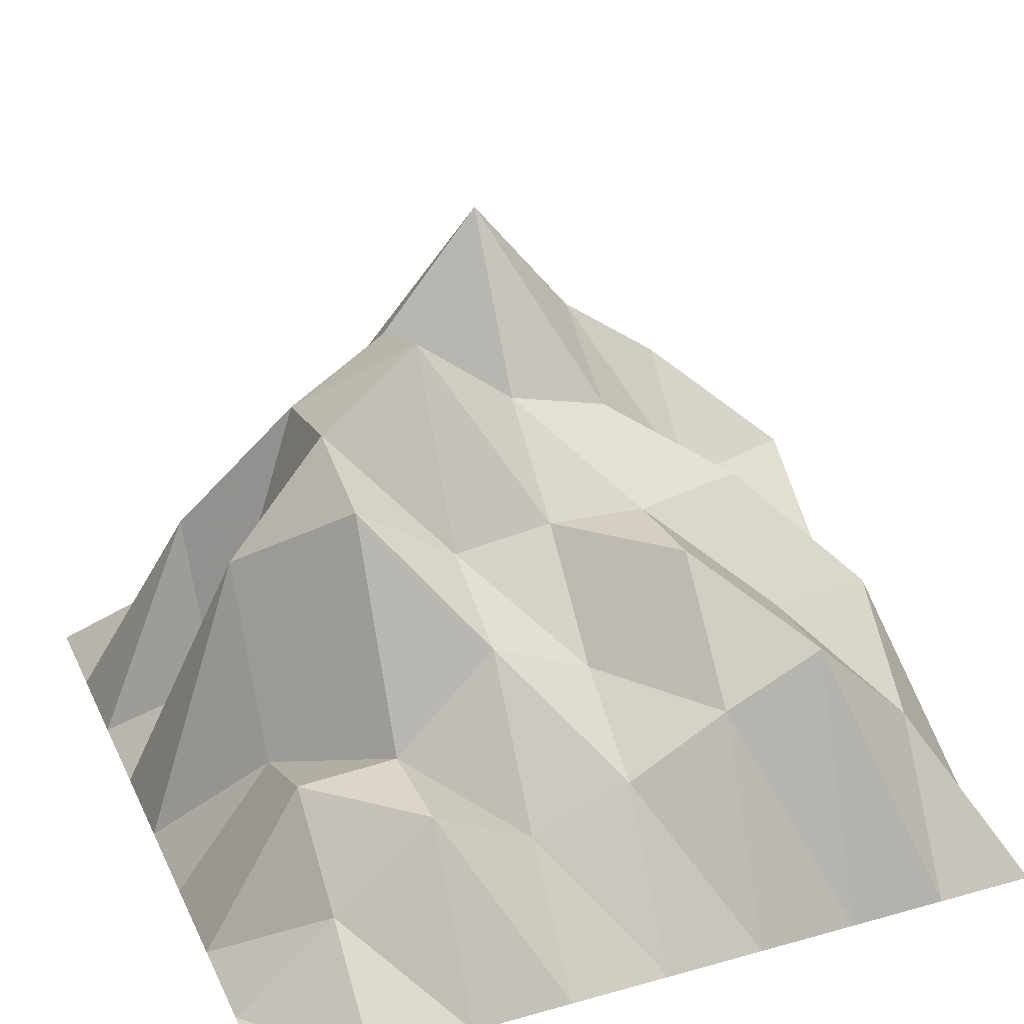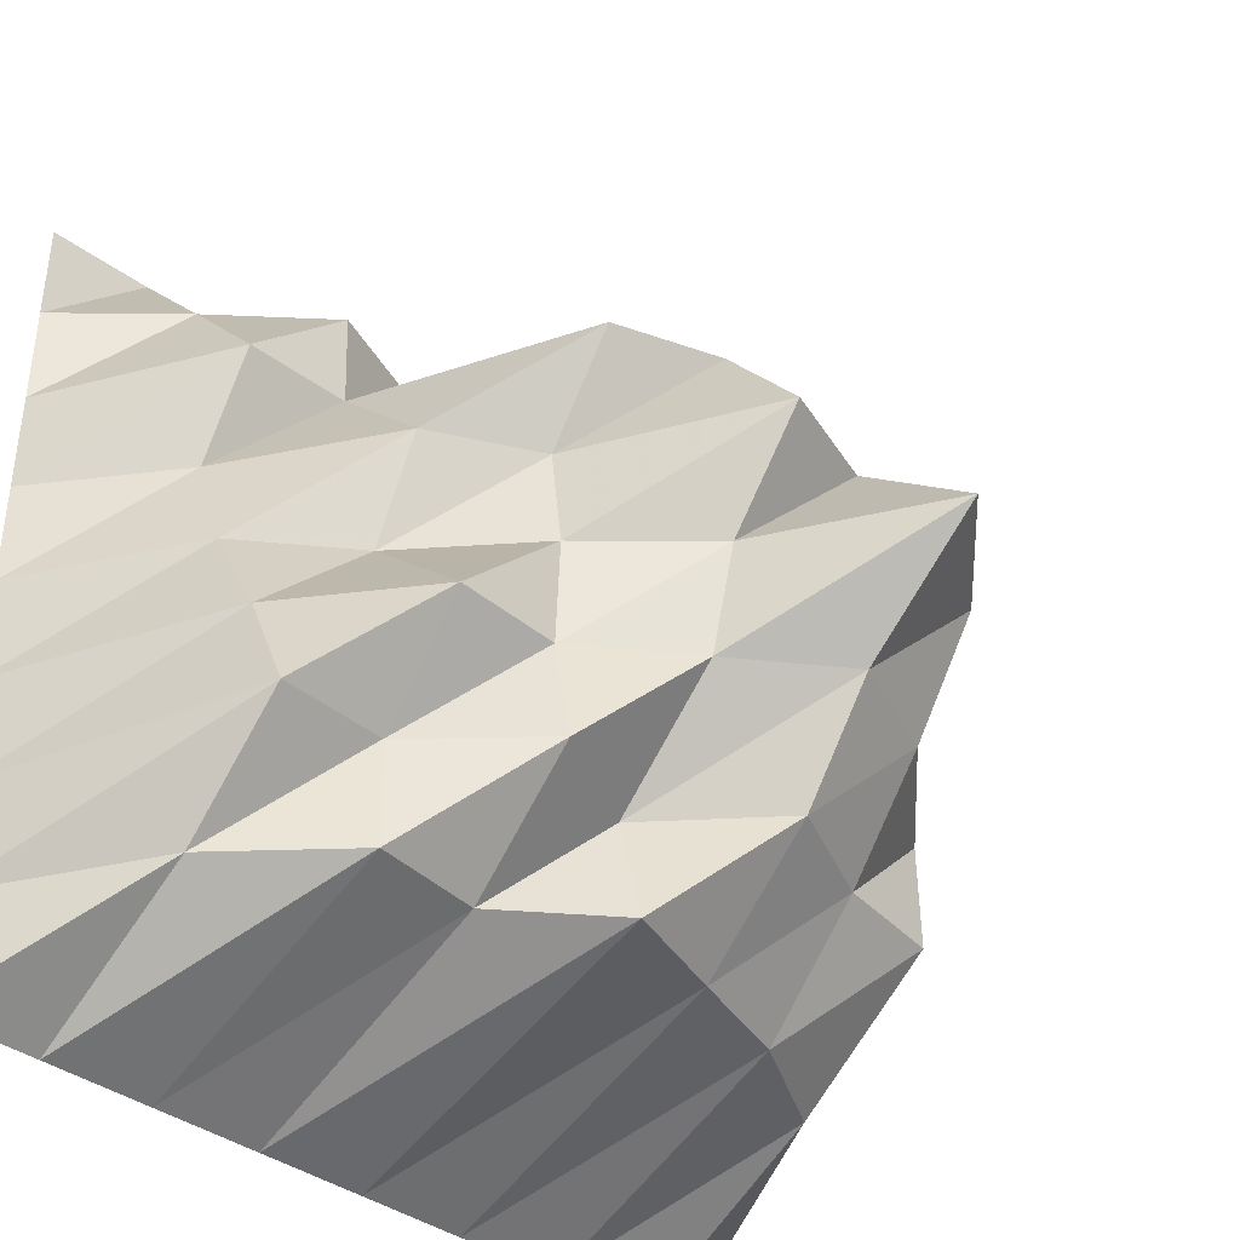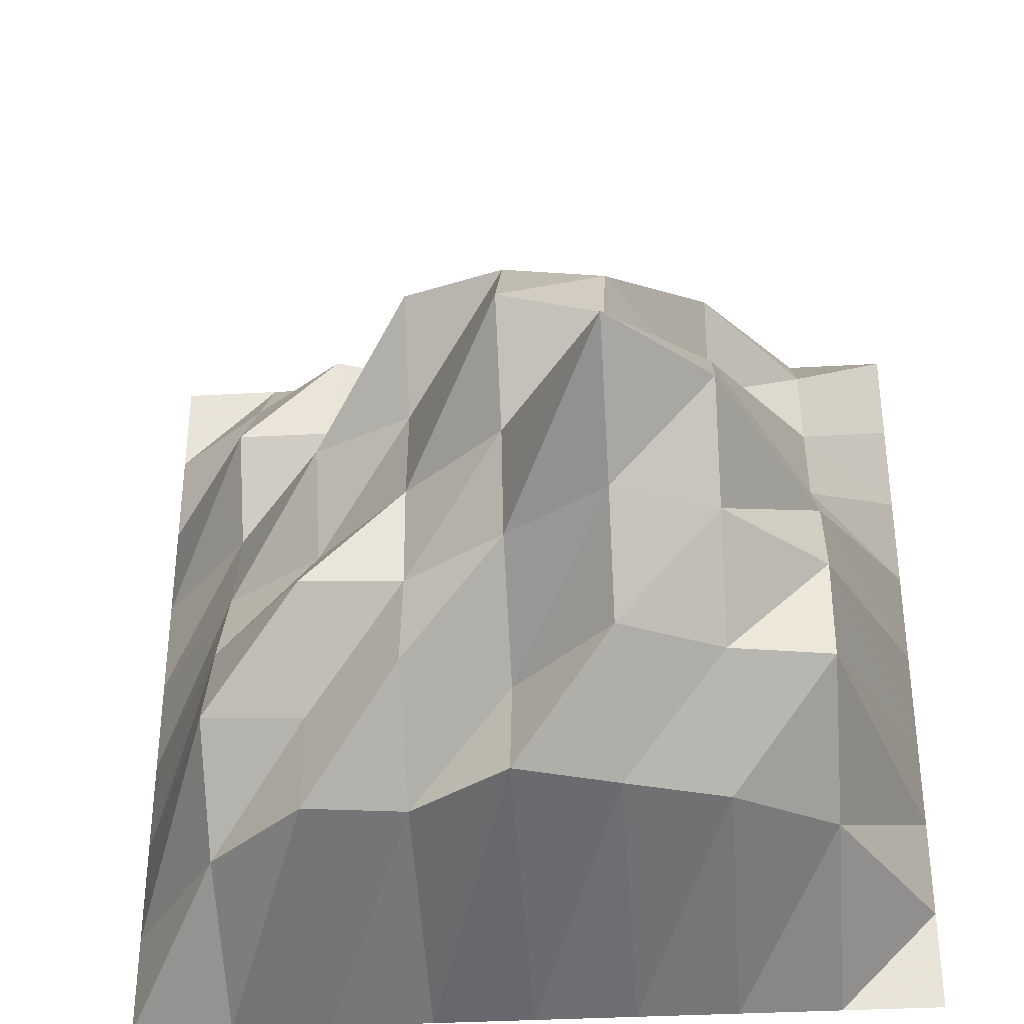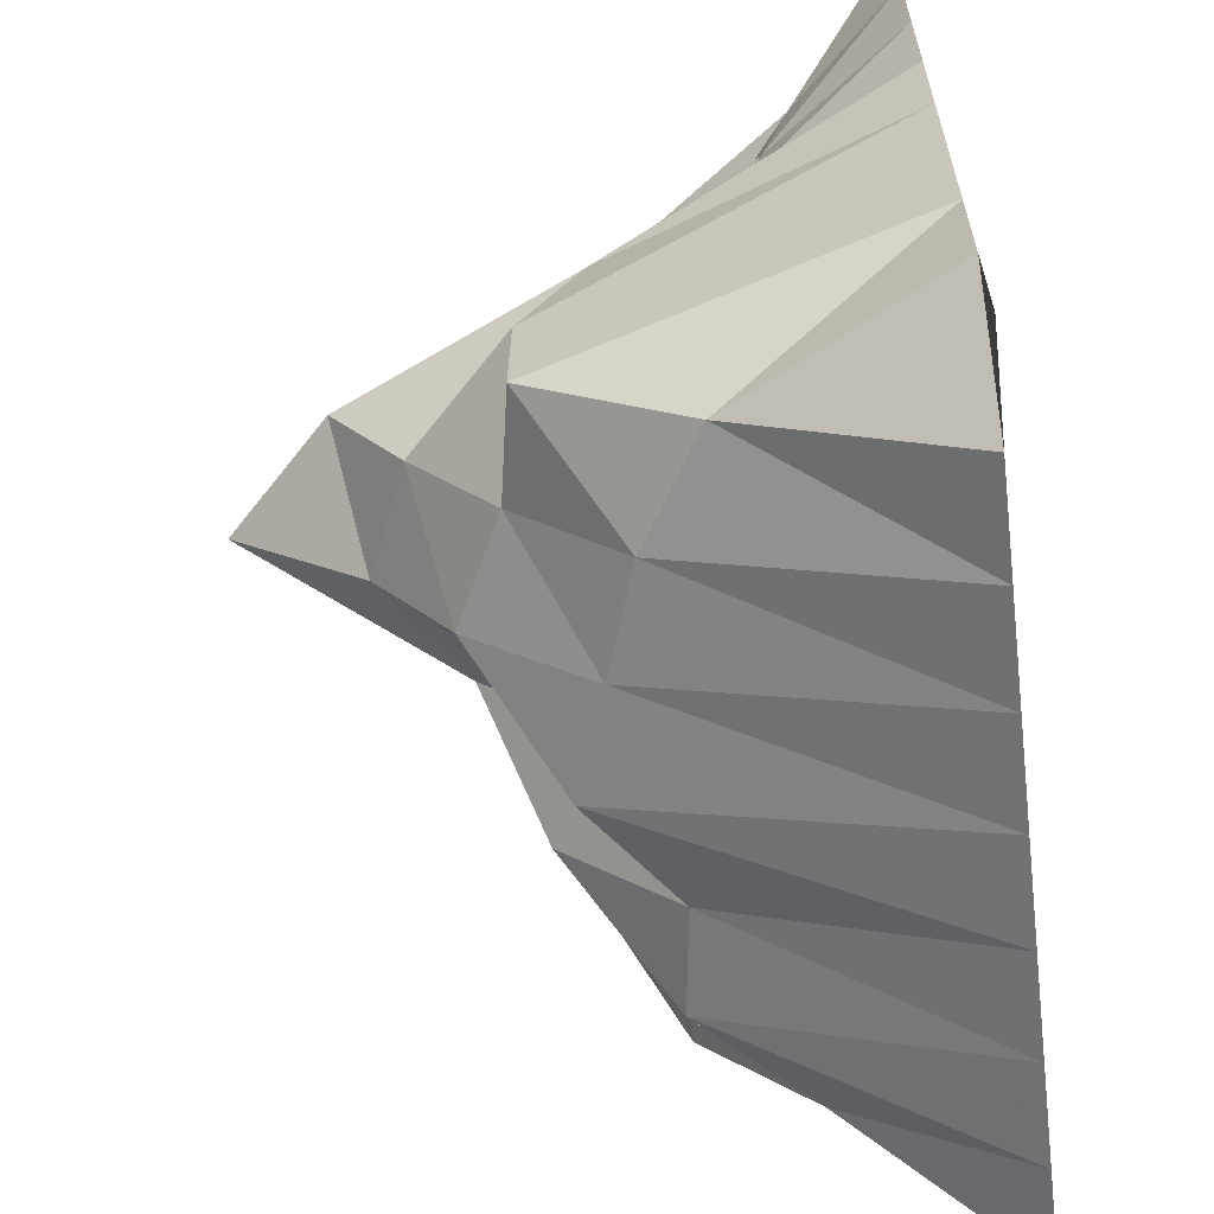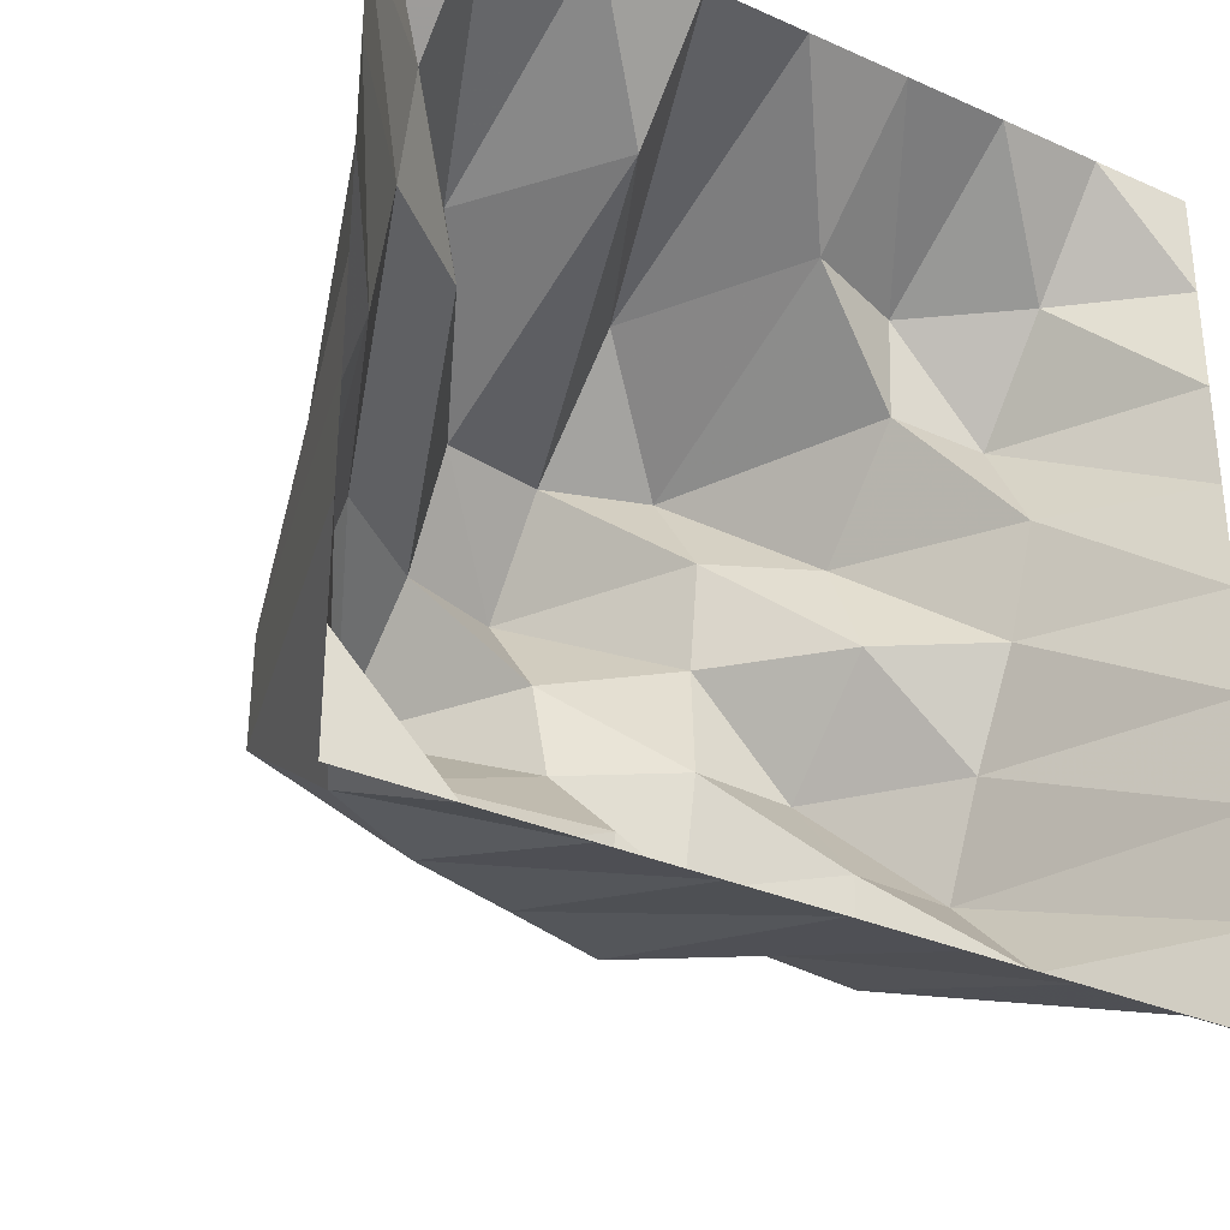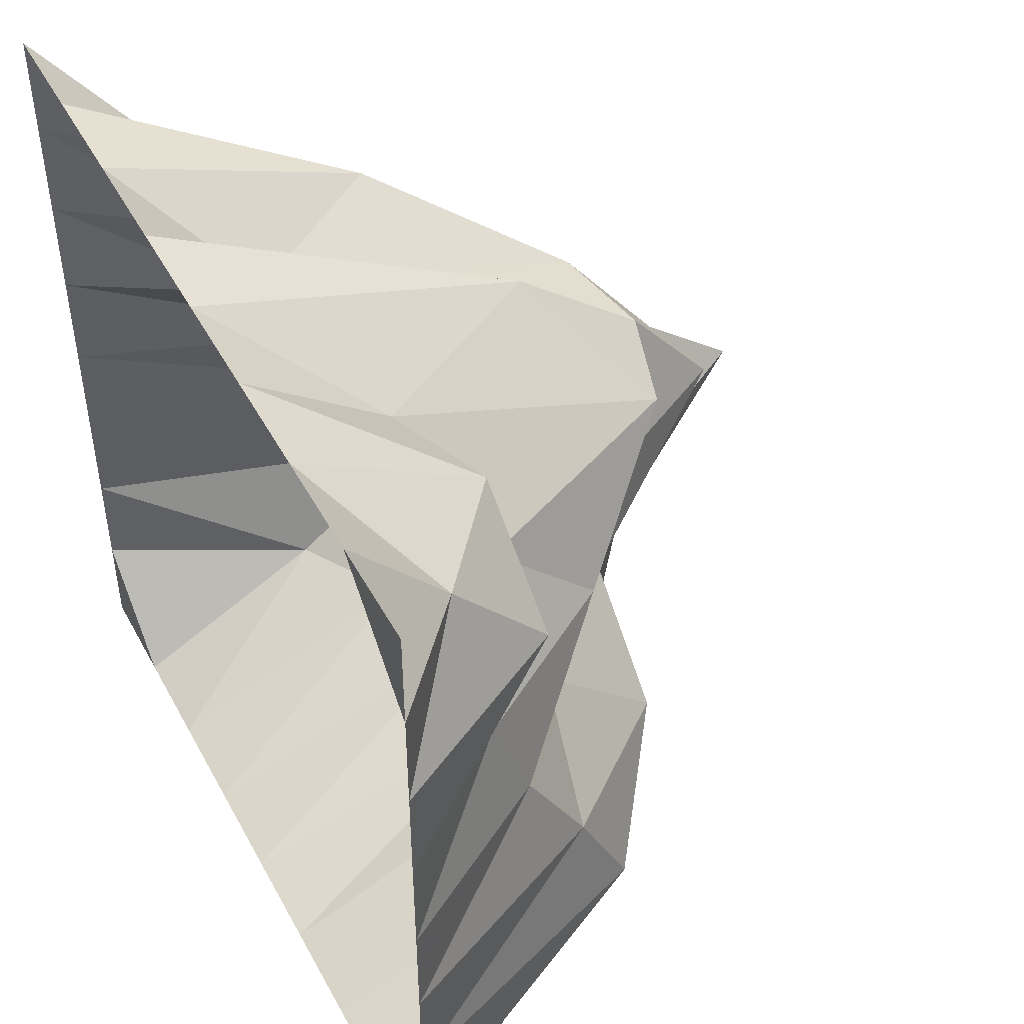
<metadata>
{"format":"obj","ext":"obj","renderer":"f3d","projection":"perspective","resolution":1024,"background":"white","views":[{"elev":30.2,"azim":68.0,"up":"+Y"},{"elev":-39.4,"azim":137.6,"up":"+Z"},{"elev":-35.4,"azim":-175.7,"up":"+Z"},{"elev":-61.3,"azim":-83.0,"up":"+Z"},{"elev":-32.3,"azim":-31.9,"up":"+Z"},{"elev":47.5,"azim":62.6,"up":"+Z"}]}
</metadata>
<code>
o wave.002_wave.013
v 0 0 0
v 0 0 -1
v 0 0 -2
v 0 0 -3
v 0 0 -4
v 0 0 -5
v 0 0 -6
v 0 0 -7
v 0 0 -8
v 1 0 0
v 1 1.057 -1
v 1 1.327 -2
v 1 1.686 -3
v 1 2.782 -4
v 1 3.329 -5
v 1 3.342 -6
v 1 1.928 -7
v 1 0 -8
v 2 0 0
v 2 2.441 -1
v 2 2.167 -2
v 2 3.934 -3
v 2 4.98 -4
v 2 4.306 -5
v 2 3.521 -6
v 2 2.536 -7
v 2 0 -8
v 3 0 0
v 3 1.015 -1
v 3 4.108 -2
v 3 4.746 -3
v 3 5.969 -4
v 3 4.731 -5
v 3 4.012 -6
v 3 2.874 -7
v 3 0 -8
v 4 0 0
v 4 3.066 -1
v 4 4.279 -2
v 4 5.087 -3
v 4 4.305 -4
v 4 4.04 -5
v 4 2.971 -6
v 4 3.224 -7
v 4 0 -8
v 5 0 0
v 5 1.319 -1
v 5 3.947 -2
v 5 3.266 -3
v 5 3.395 -4
v 5 3.344 -5
v 5 3.538 -6
v 5 2.483 -7
v 5 0 -8
v 6 0 0
v 6 1.711 -1
v 6 1.764 -2
v 6 2.774 -3
v 6 2.316 -4
v 6 3.415 -5
v 6 2.582 -6
v 6 2.619 -7
v 6 0 -8
v 7 0 0
v 7 0.8914 -1
v 7 1.772 -2
v 7 1.24 -3
v 7 1.61 -4
v 7 2.173 -5
v 7 2.645 -6
v 7 1.631 -7
v 7 0 -8
v 8 0 0
v 8 0 -1
v 8 0 -2
v 8 0 -3
v 8 0 -4
v 8 0 -5
v 8 0 -6
v 8 0 -7
v 8 0 -8
f 1 10 11 2
f 2 11 12 3
f 3 12 13 4
f 4 13 14 5
f 5 14 15 6
f 6 15 16 7
f 7 16 17 8
f 8 17 18 9
f 10 19 20 11
f 11 20 21 12
f 12 21 22 13
f 13 22 23 14
f 14 23 24 15
f 15 24 25 16
f 16 25 26 17
f 17 26 27 18
f 19 28 29 20
f 20 29 30 21
f 21 30 31 22
f 22 31 32 23
f 23 32 33 24
f 24 33 34 25
f 25 34 35 26
f 26 35 36 27
f 28 37 38 29
f 29 38 39 30
f 30 39 40 31
f 31 40 41 32
f 32 41 42 33
f 33 42 43 34
f 34 43 44 35
f 35 44 45 36
f 37 46 47 38
f 38 47 48 39
f 39 48 49 40
f 40 49 50 41
f 41 50 51 42
f 42 51 52 43
f 43 52 53 44
f 44 53 54 45
f 46 55 56 47
f 47 56 57 48
f 48 57 58 49
f 49 58 59 50
f 50 59 60 51
f 51 60 61 52
f 52 61 62 53
f 53 62 63 54
f 55 64 65 56
f 56 65 66 57
f 57 66 67 58
f 58 67 68 59
f 59 68 69 60
f 60 69 70 61
f 61 70 71 62
f 62 71 72 63
f 64 73 74 65
f 65 74 75 66
f 66 75 76 67
f 67 76 77 68
f 68 77 78 69
f 69 78 79 70
f 70 79 80 71
f 71 80 81 72

</code>
